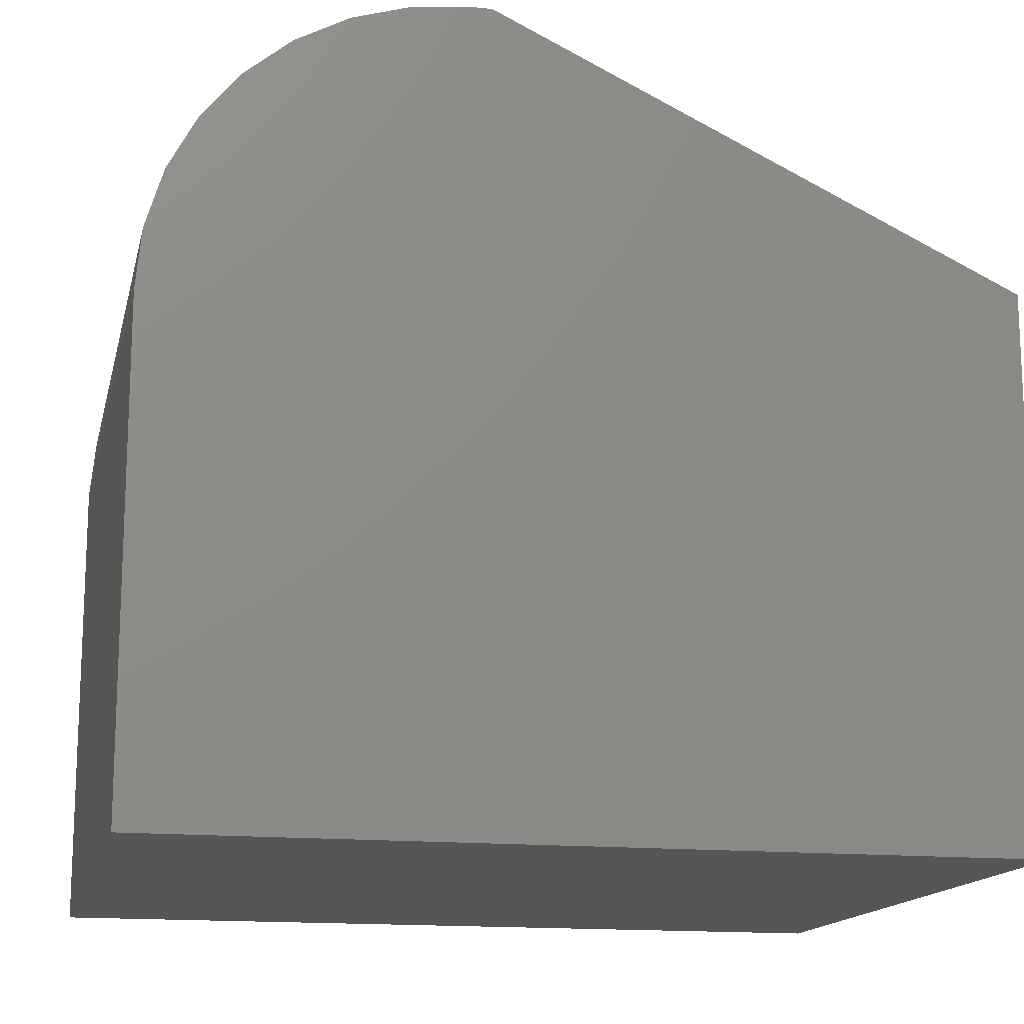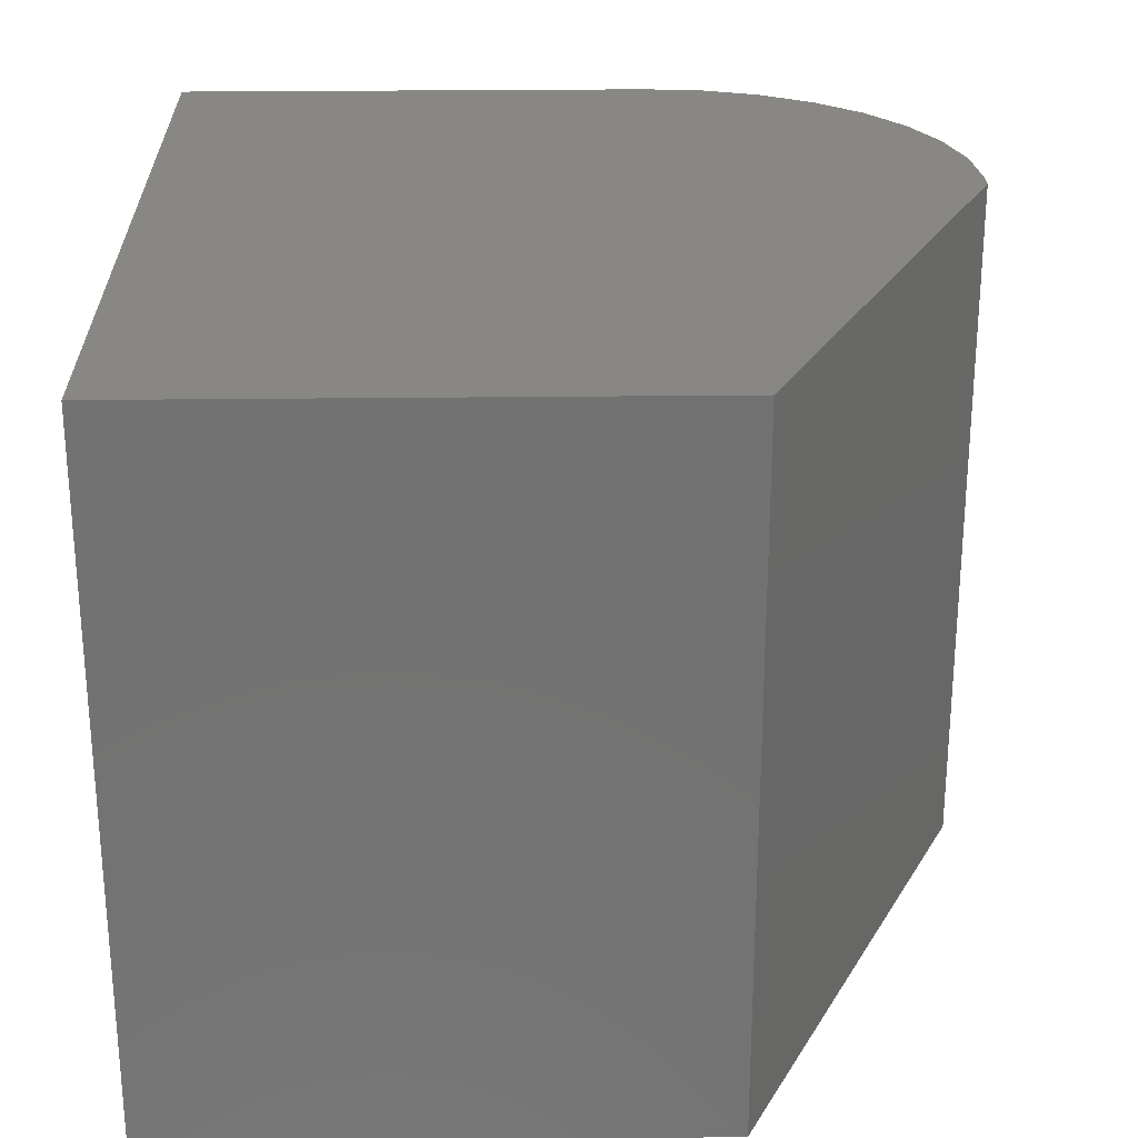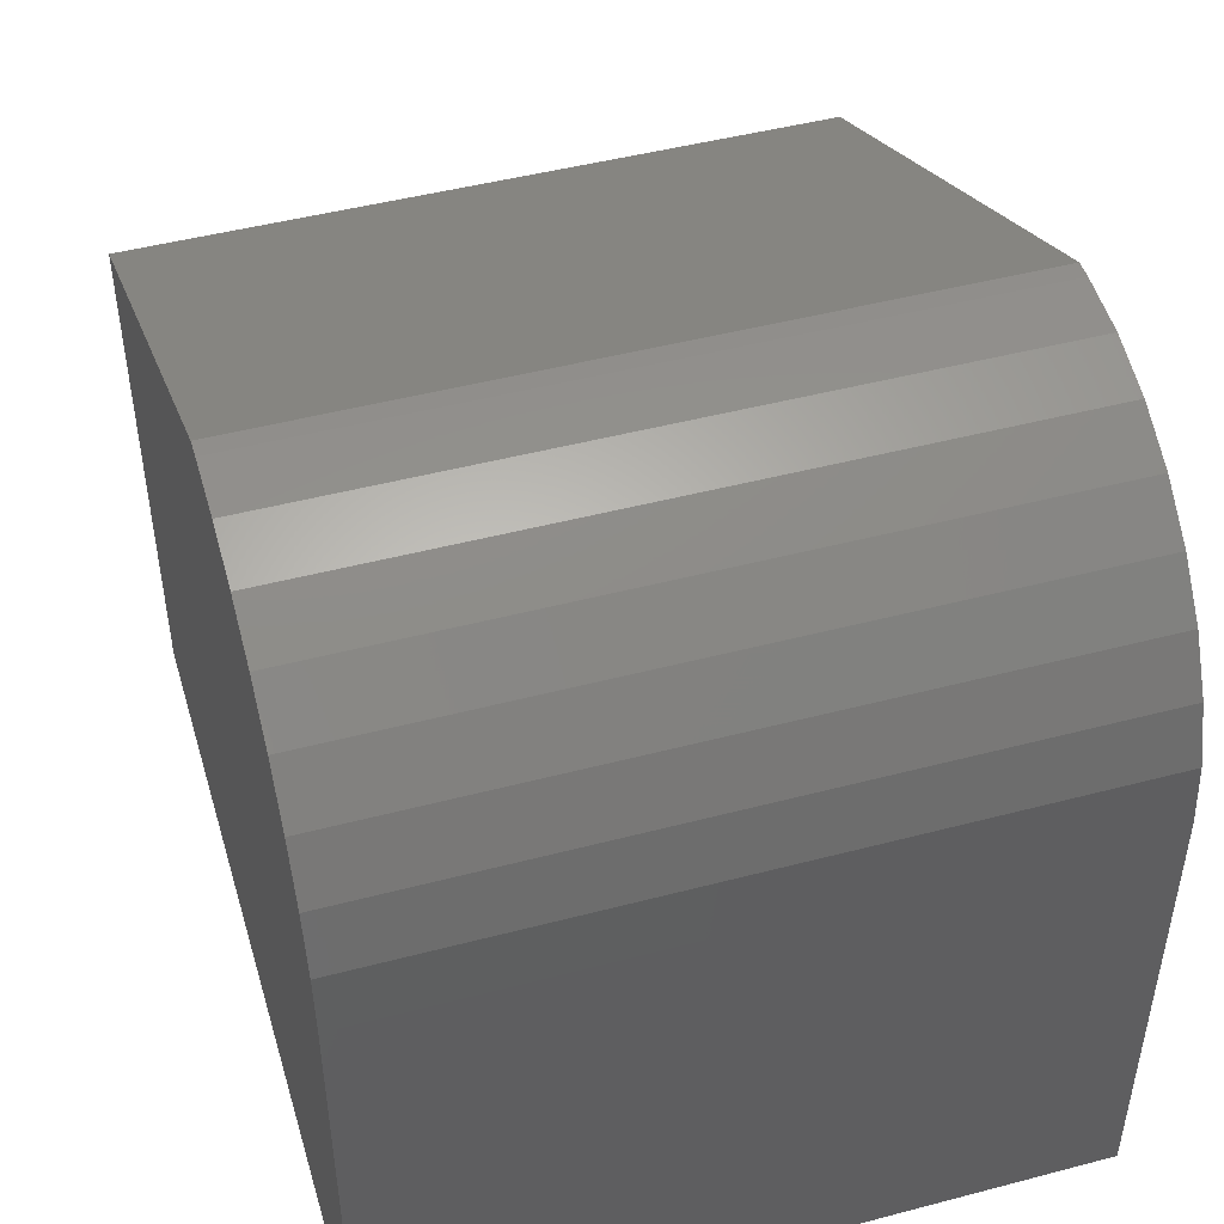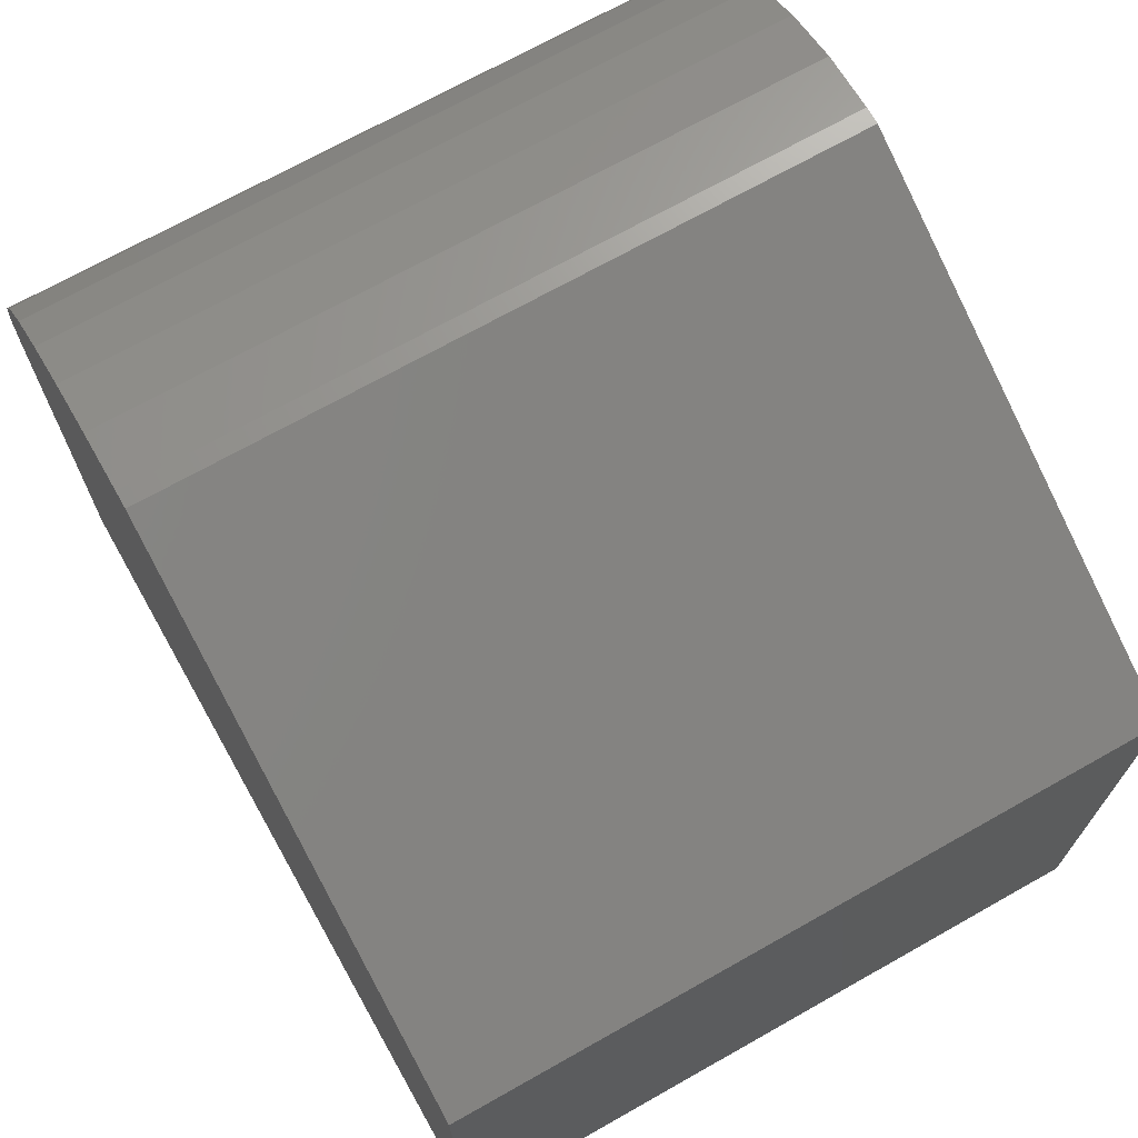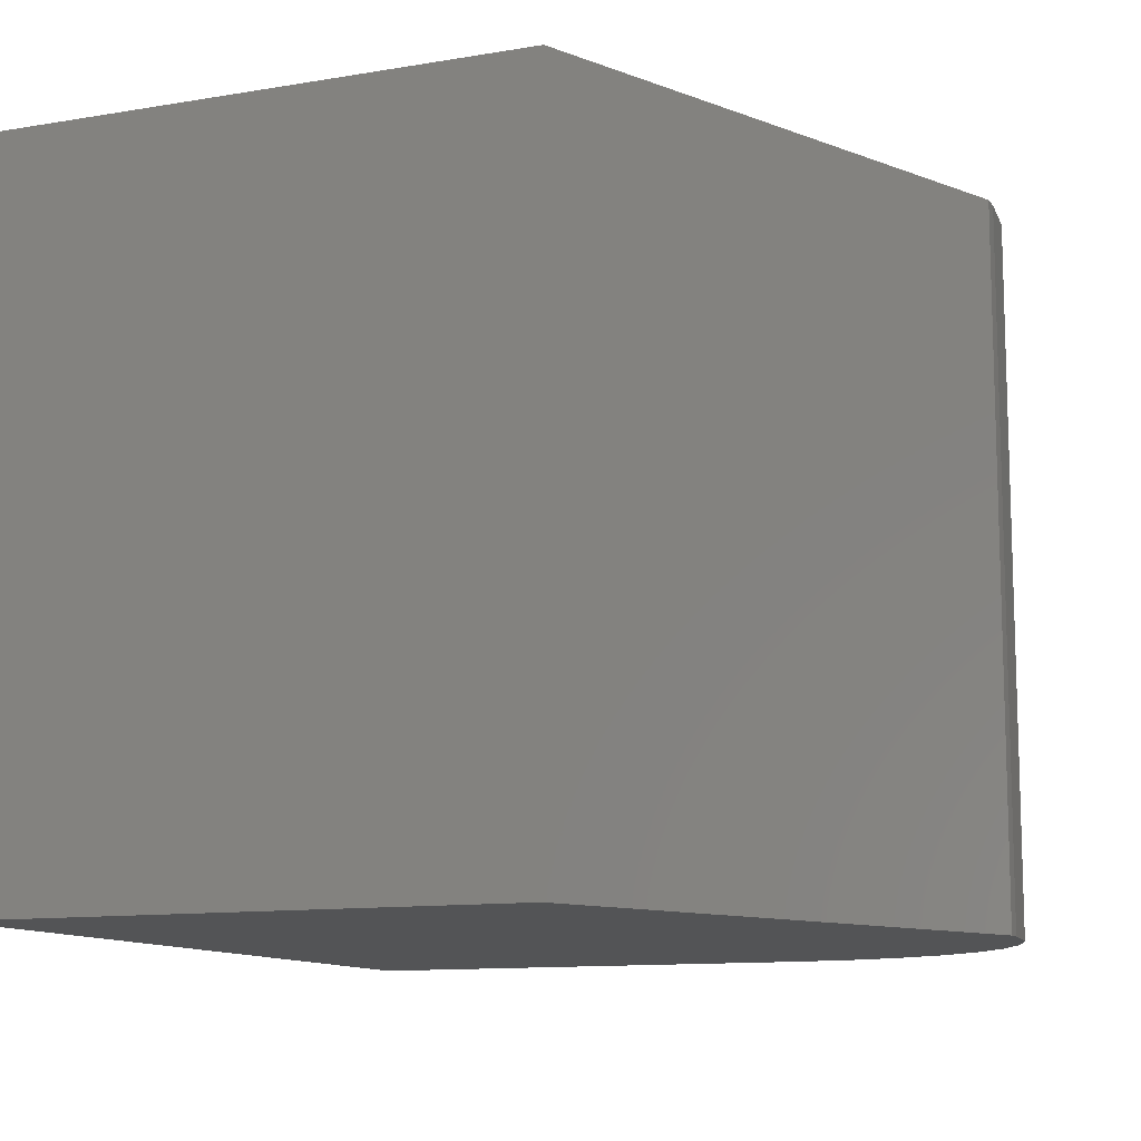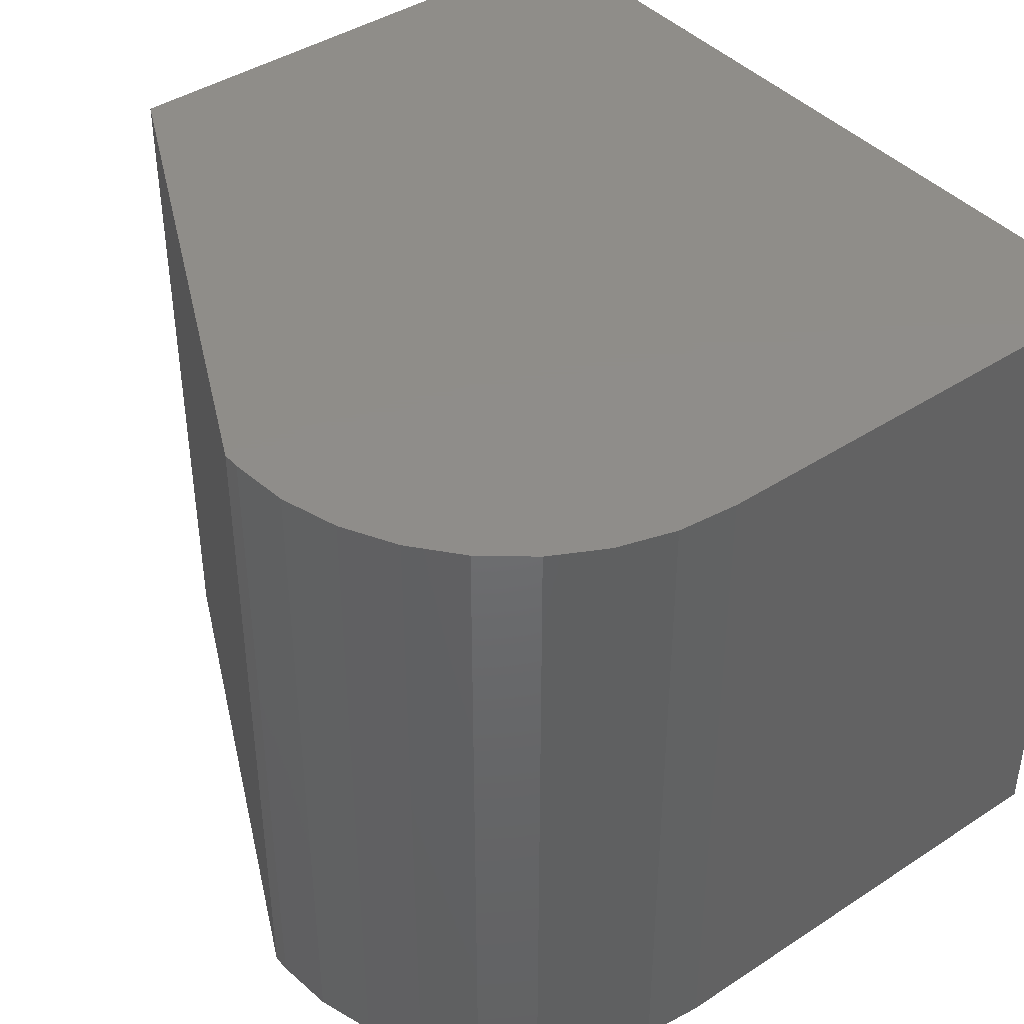
<metadata>
{"format":"stl","ext":"stl","renderer":"f3d","projection":"perspective","resolution":1024,"background":"white","views":[{"elev":-15.1,"azim":167.5,"up":"+Z"},{"elev":25.9,"azim":-91.1,"up":"+Y"},{"elev":47.4,"azim":73.5,"up":"+Z"},{"elev":70.6,"azim":-119.4,"up":"+Z"},{"elev":-11.4,"azim":-67.7,"up":"+Y"},{"elev":41.7,"azim":51.8,"up":"+Y"}]}
</metadata>
<code>
# stl→obj: 26 verts, 48 faces
v -0.75 -0.625 0.4839
v -0.75 -0.625 0
v 1.11e-16 -0.625 -4.592e-17
v 1.373e-16 -0.625 0.4292
v -0.005254 -0.625 0.4825
v -0.02081 -0.625 0.5338
v -0.04608 -0.625 0.5811
v -0.08009 -0.625 0.6225
v -0.1215 -0.625 0.6565
v -0.1688 -0.625 0.6818
v -0.2201 -0.625 0.6974
v -0.2734 -0.625 0.7026
v -0.2891 -0.625 0.7026
v -0.75 3.29e-33 0.4839
v -0.2891 5.117e-17 0.7026
v -0.2734 5.291e-17 0.7026
v -0.2201 5.883e-17 0.6974
v -0.1688 6.453e-17 0.6818
v -0.1215 6.977e-17 0.6565
v -0.08009 7.438e-17 0.6225
v -0.04608 7.815e-17 0.5811
v -0.02081 8.096e-17 0.5338
v -0.005254 8.268e-17 0.4825
v 2.628e-17 8.327e-17 0.4292
v 0 8.327e-17 -4.592e-17
v -0.75 0 0
f 1 2 3
f 1 3 4
f 1 4 5
f 1 5 6
f 1 6 7
f 1 7 8
f 1 8 9
f 1 9 10
f 1 10 11
f 1 11 12
f 1 12 13
f 14 15 16
f 14 16 17
f 14 17 18
f 14 18 19
f 14 19 20
f 14 20 21
f 14 21 22
f 14 22 23
f 14 23 24
f 14 24 25
f 14 25 26
f 12 16 13
f 13 16 15
f 1 14 2
f 2 14 26
f 13 15 1
f 1 15 14
f 3 25 4
f 4 25 24
f 16 12 17
f 17 12 11
f 17 11 18
f 18 11 10
f 18 10 19
f 19 10 9
f 19 9 20
f 20 9 8
f 20 8 21
f 21 8 7
f 21 7 22
f 22 7 6
f 22 6 23
f 23 6 5
f 23 5 24
f 24 5 4
f 2 26 3
f 3 26 25

</code>
